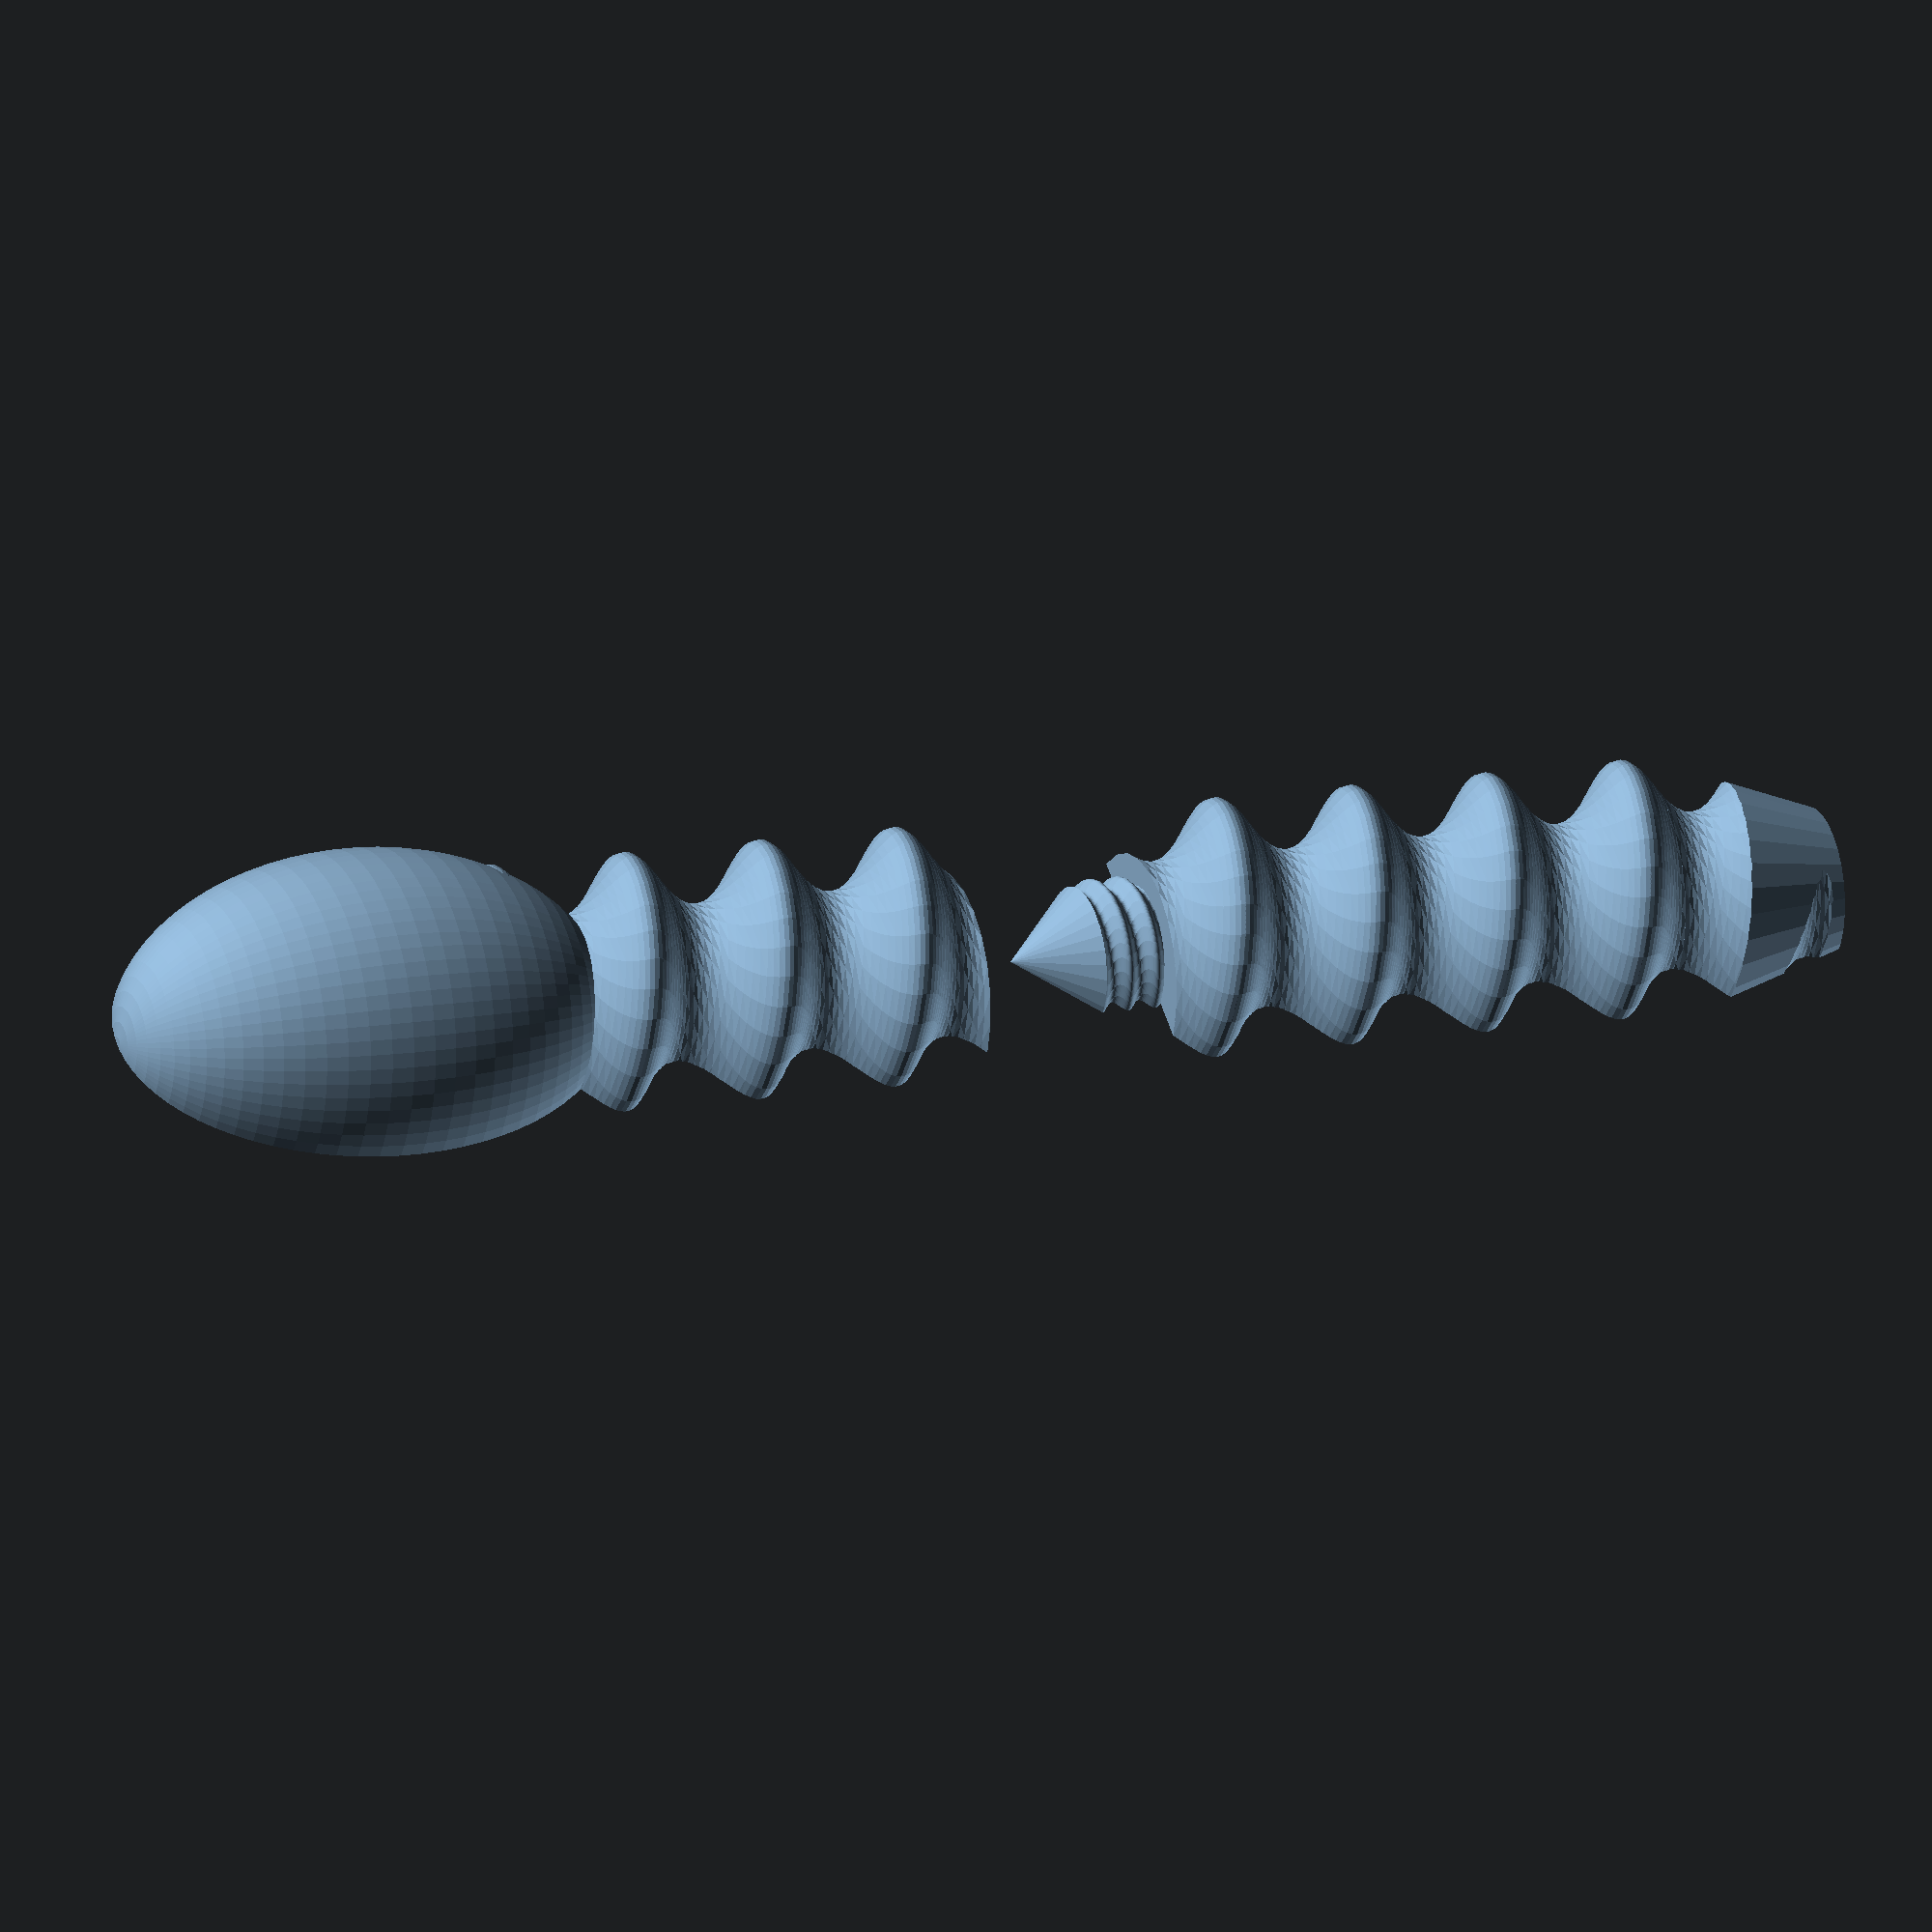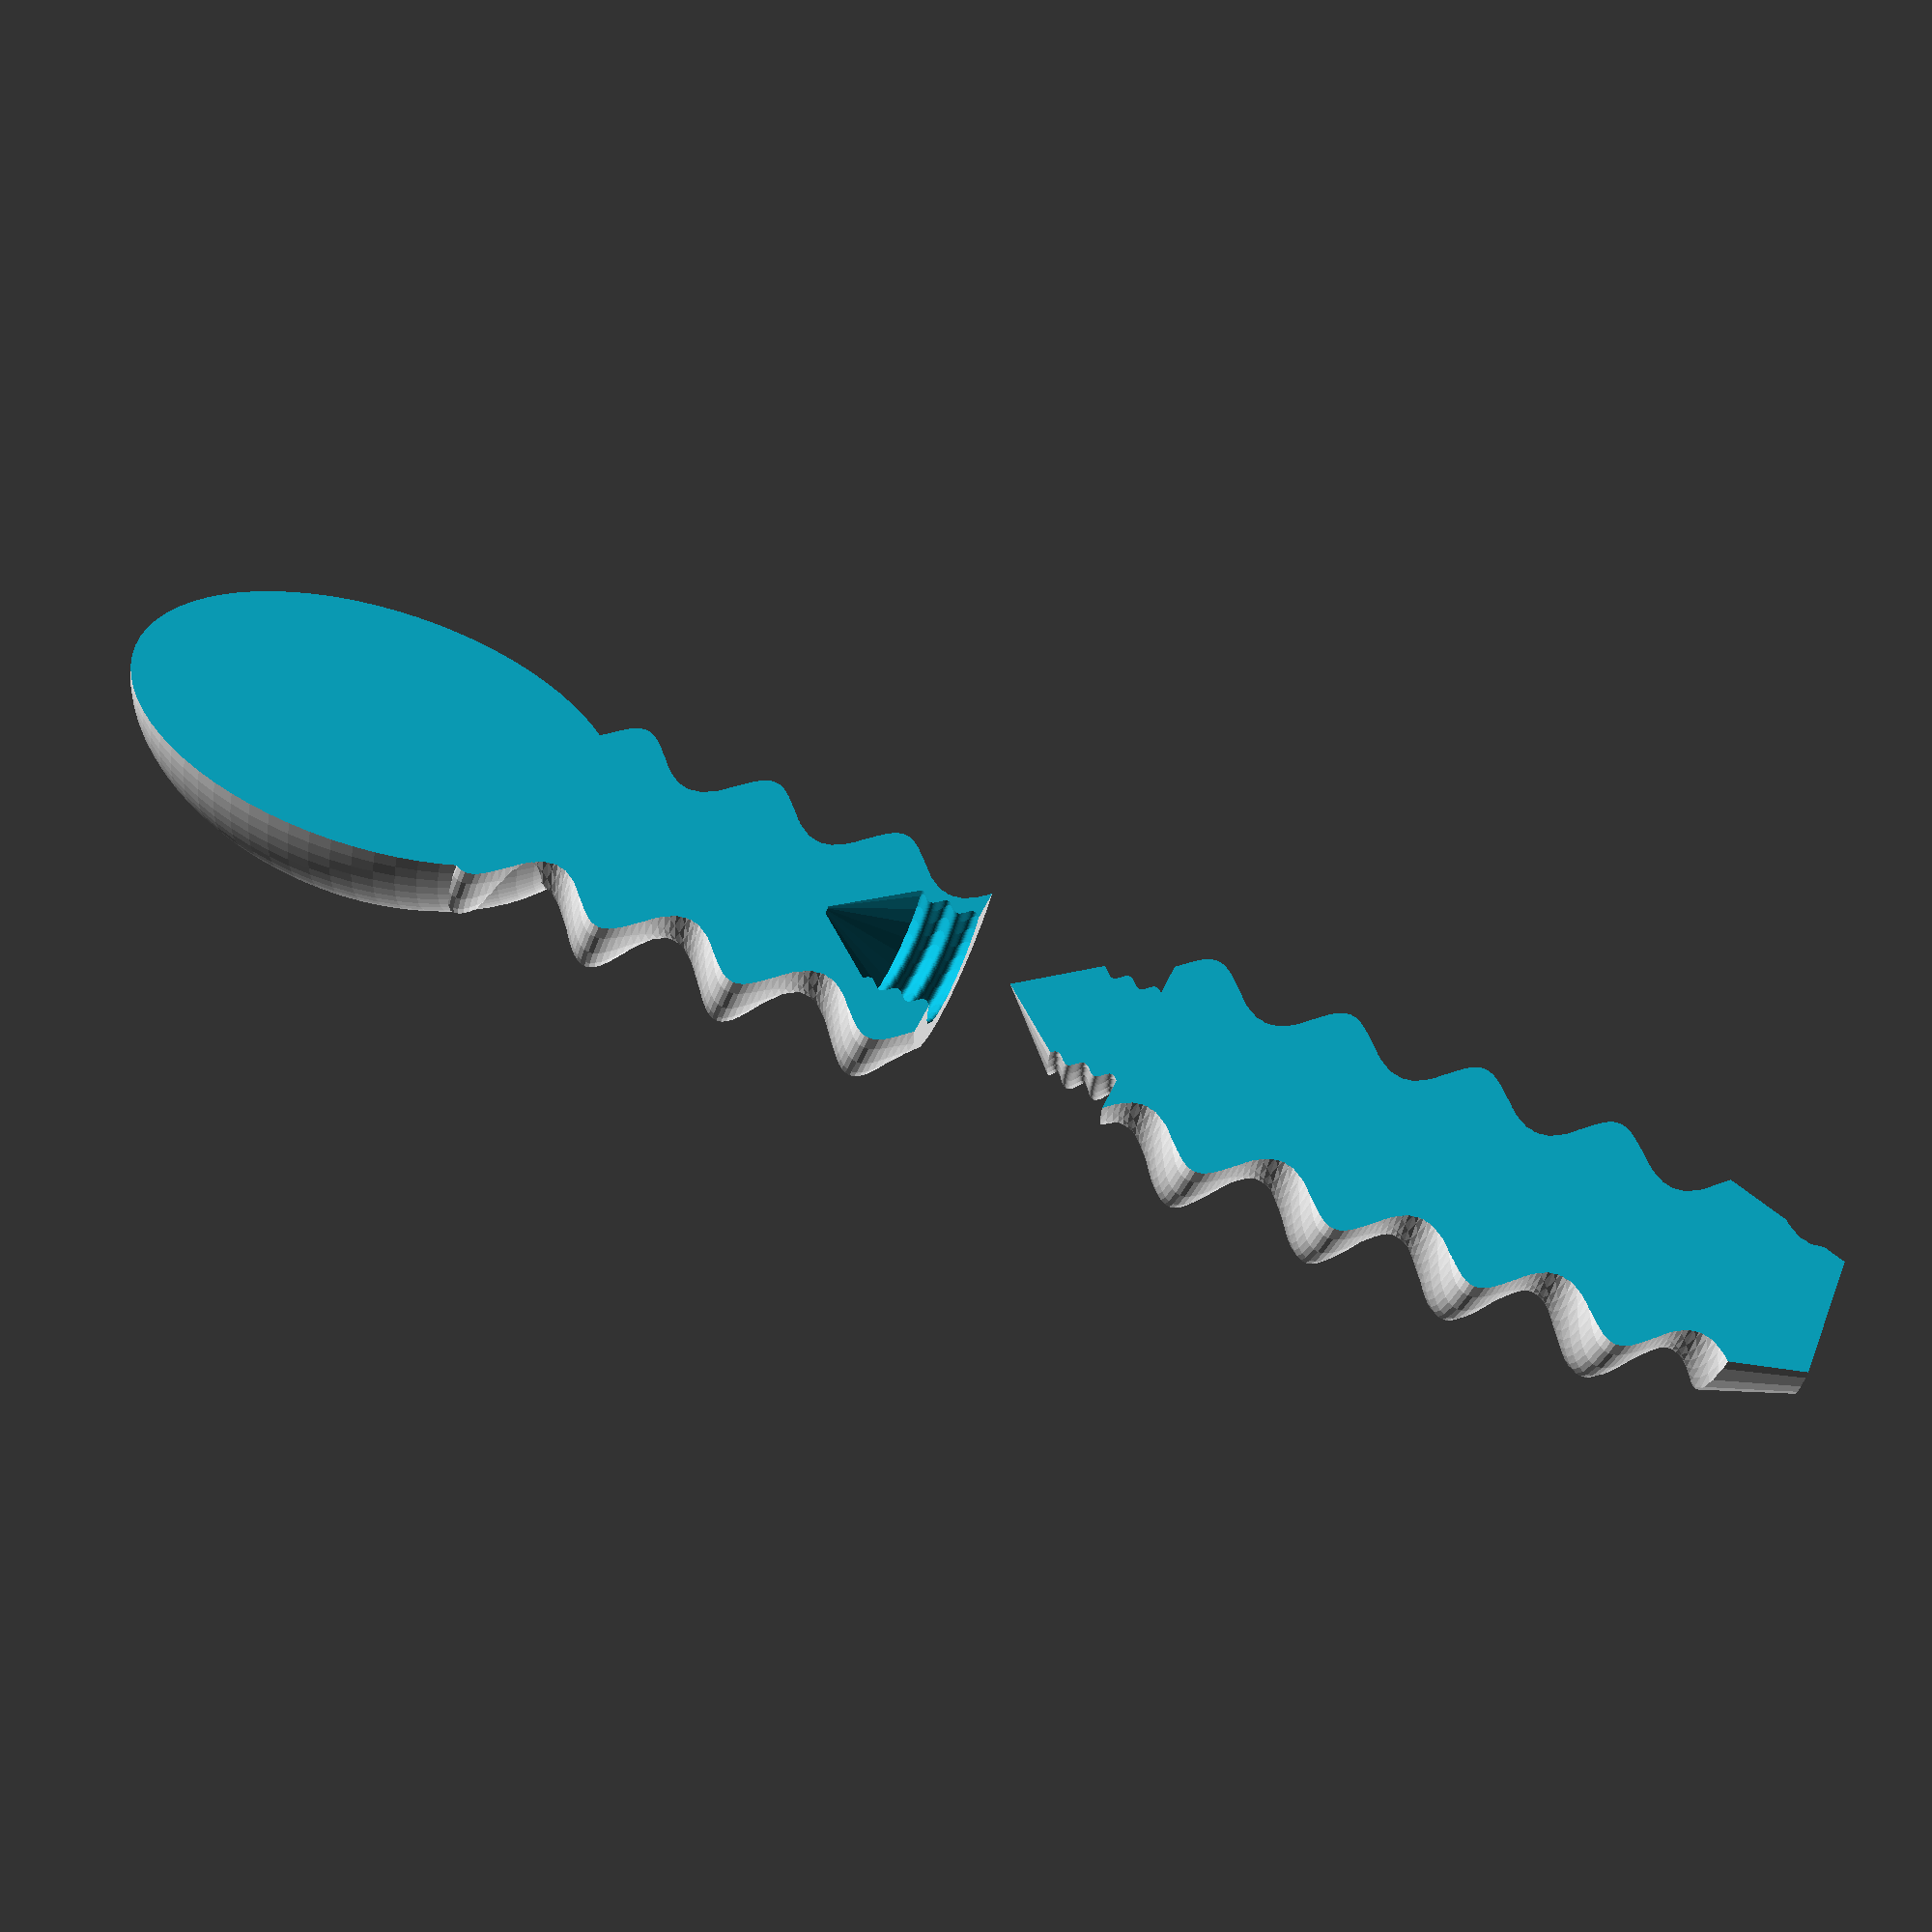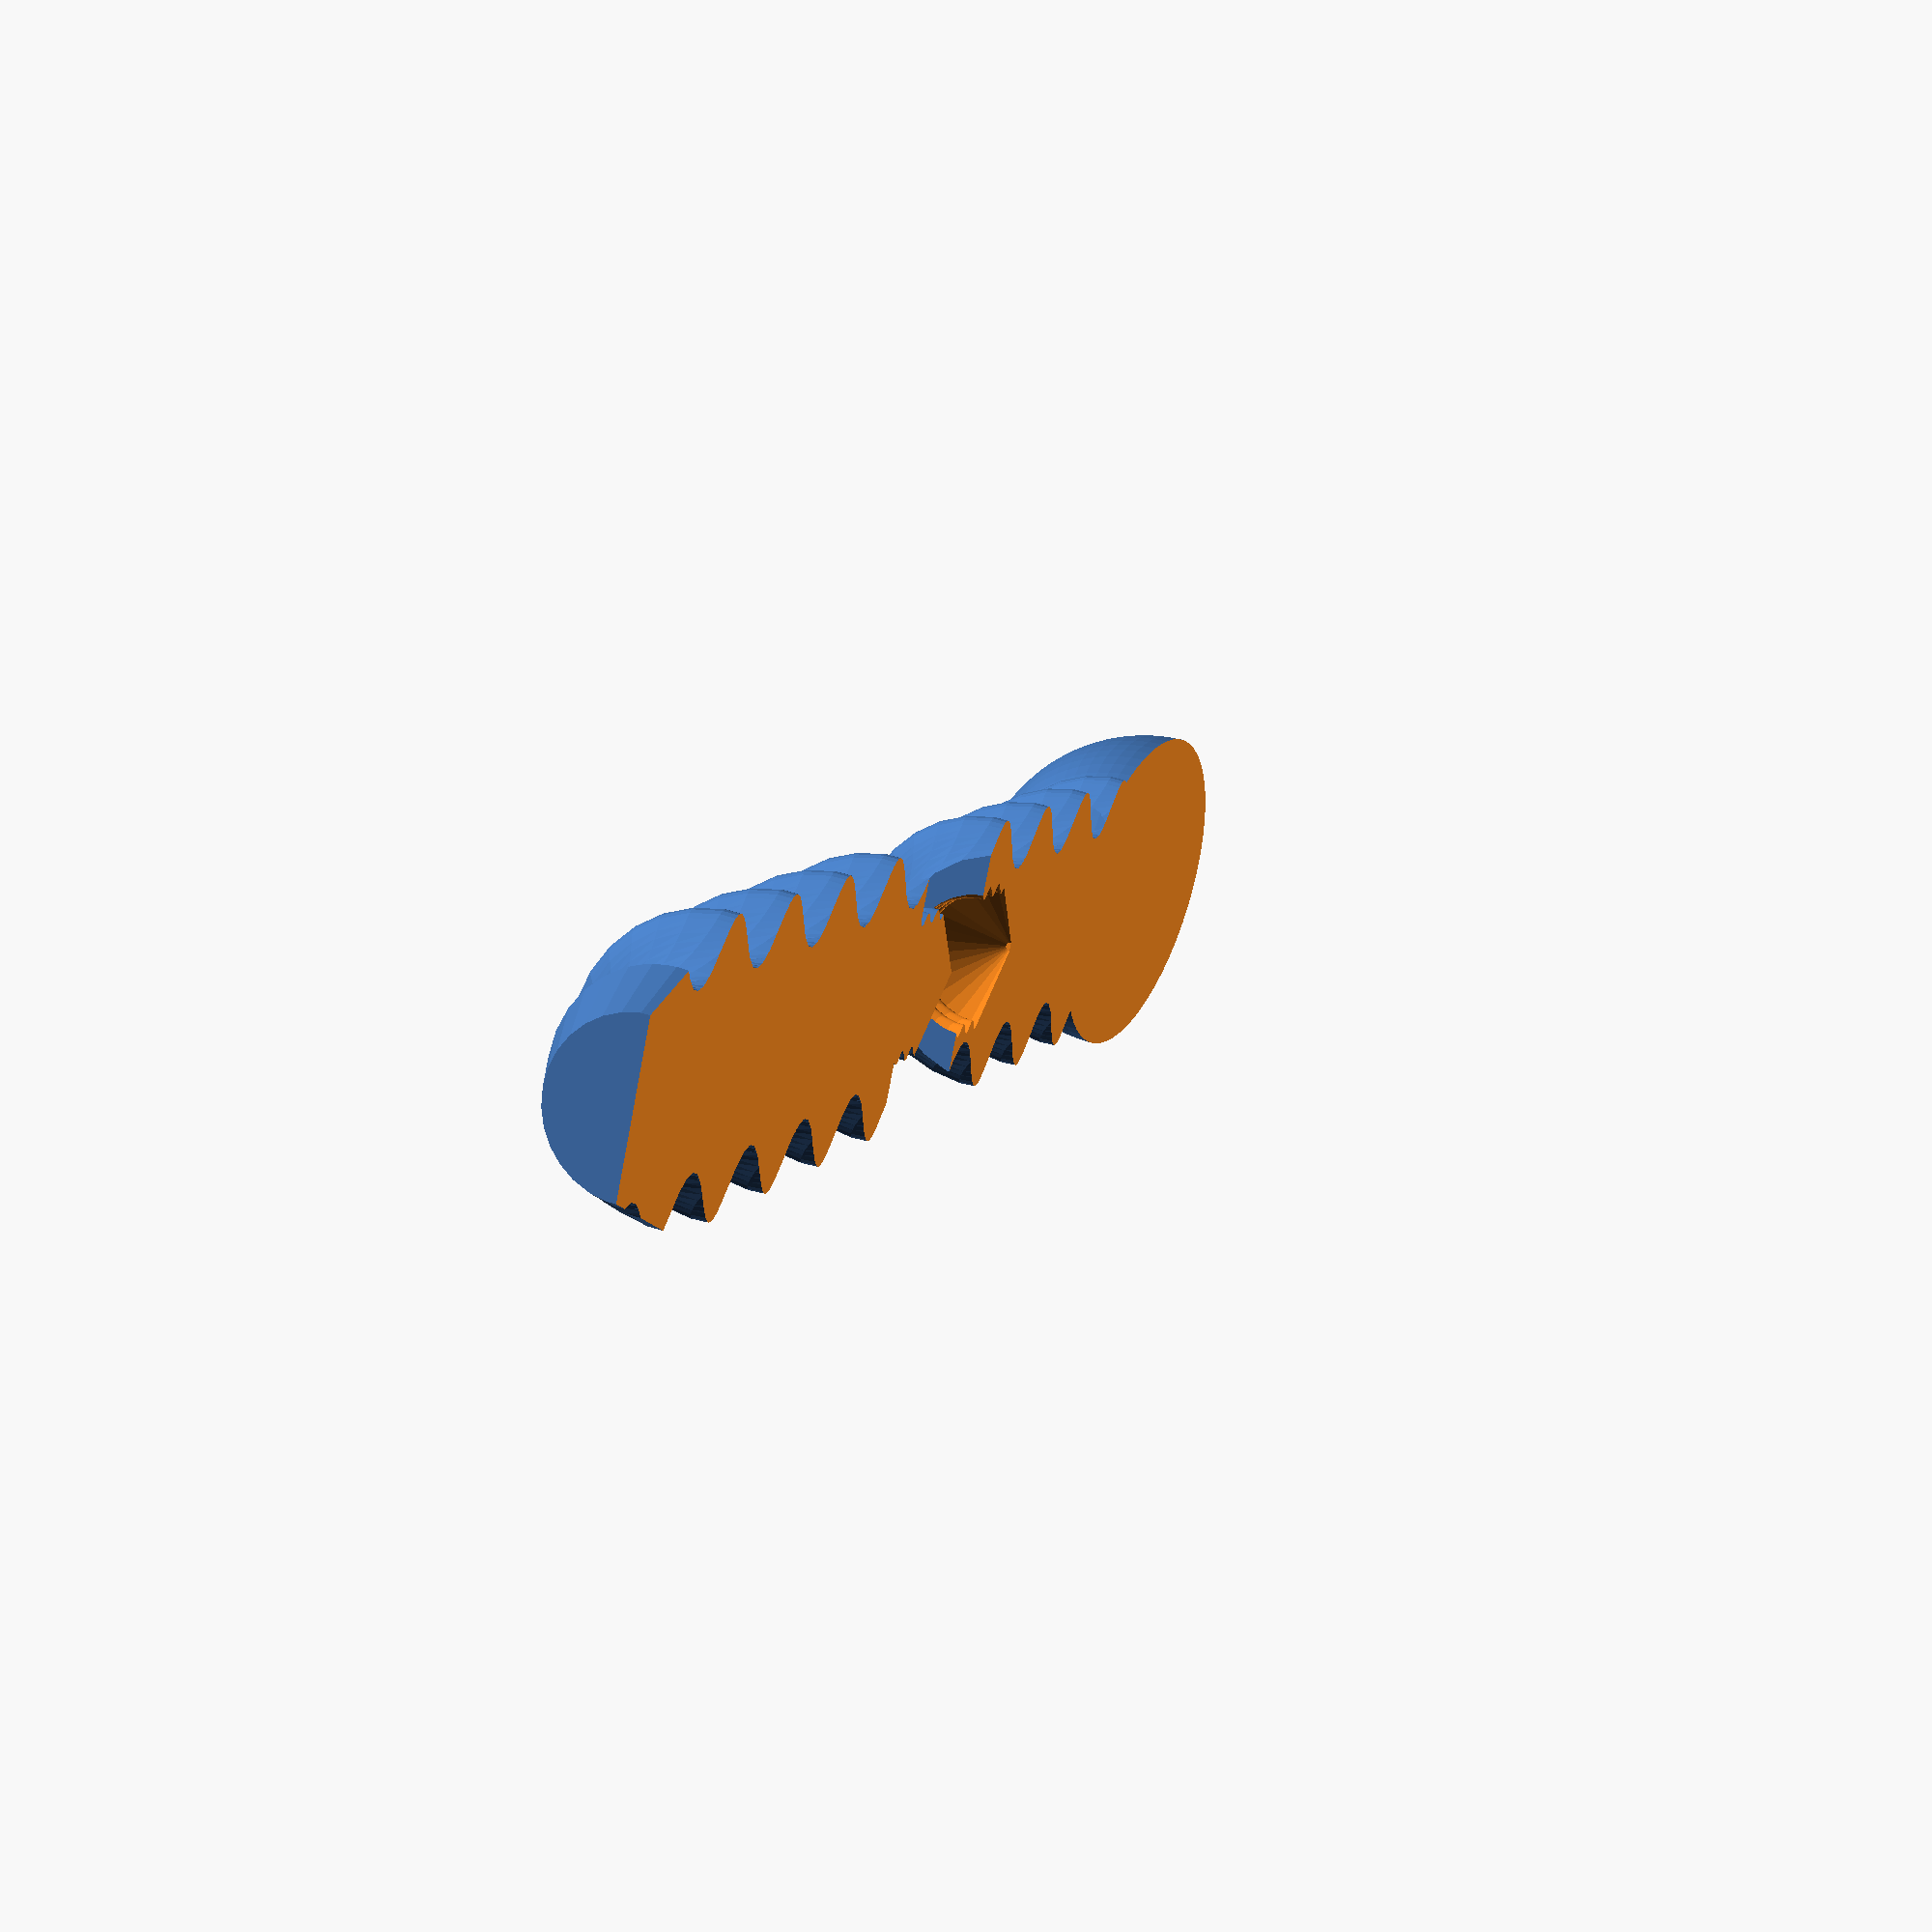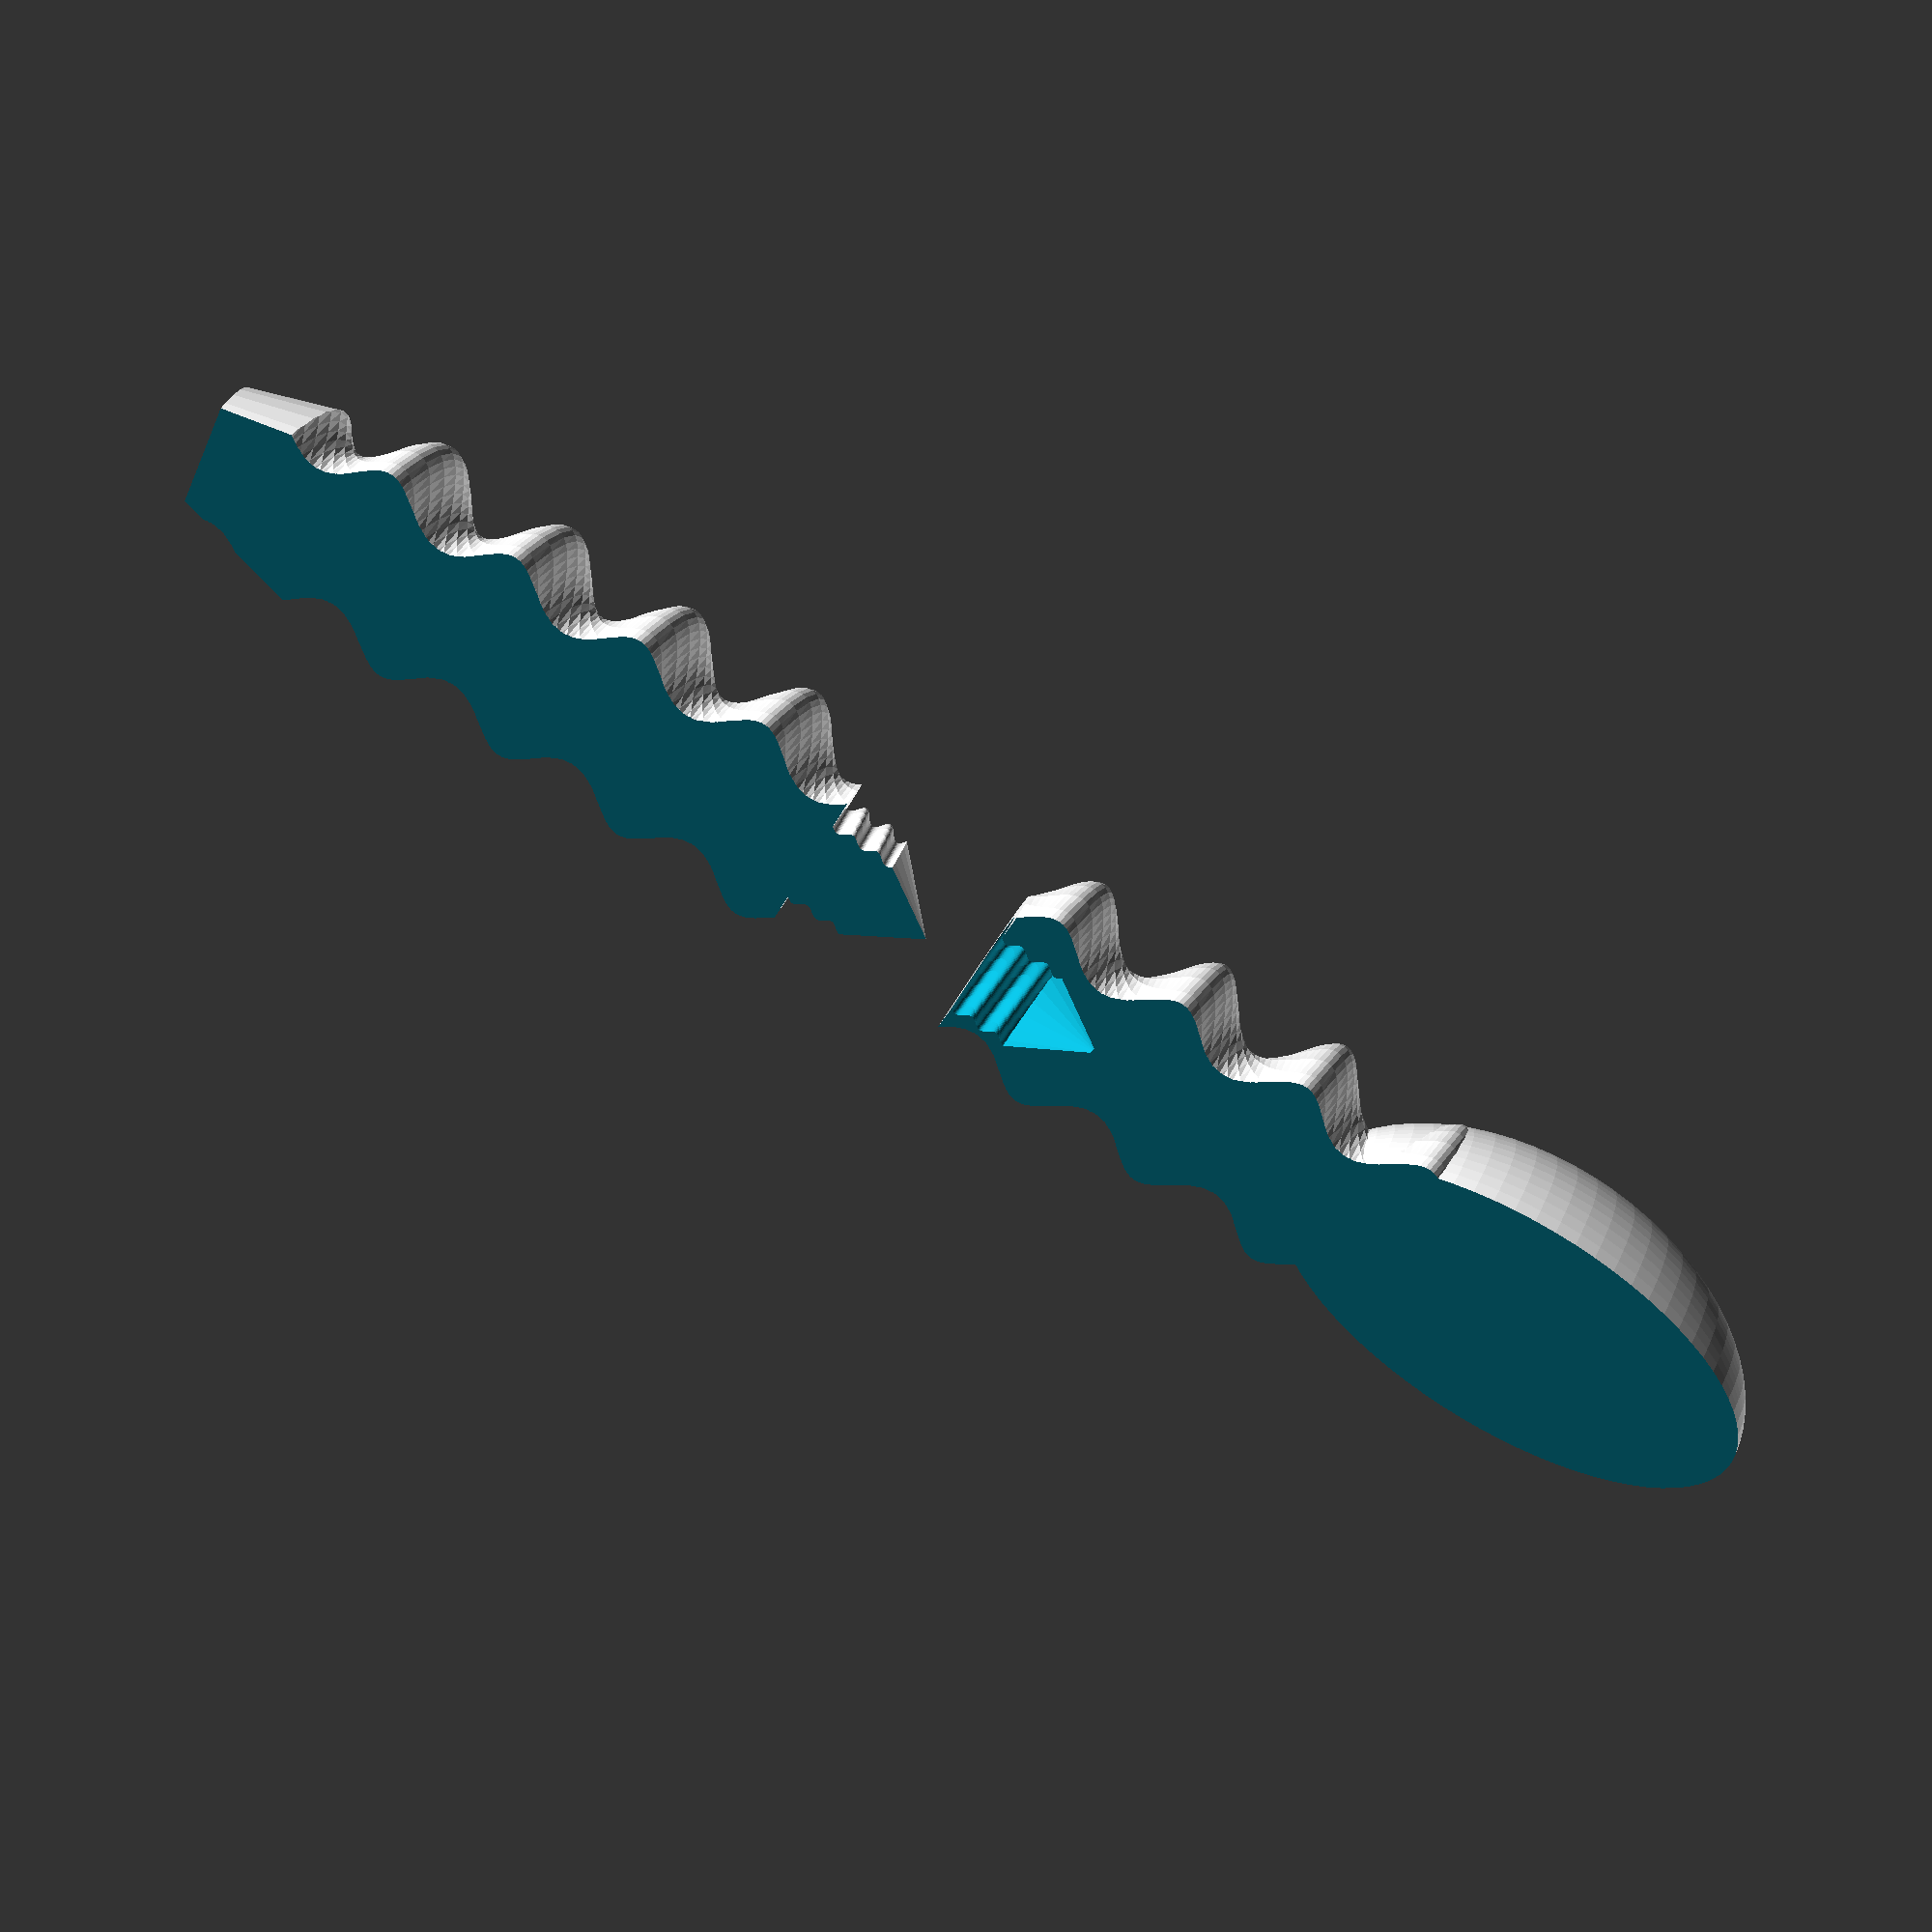
<openscad>
// threaded wand with light
//
// rod is threaded both on the inside and the outside.
//
// There are three kinds of rod segments:
//
// Top = has a ball, and socket at bottom.
// Mid = has screw at top, socket at bottom.
// Bottom = has screw on top, tapered at the bottom.

// Parts (theoretical):
//
// 120 mm long wire, ends stripped
// LED (3v, e.g. http://www.hebeiltd.com.cn/?p=leds.9.10mm)
// 2 AAA batteries
// solder, soldering gun
// heat shrink tubing (or tape)
// ~10mm diameter spring, or metal strip folded in 'u',

// Assembly instructions (theoretical):
//
// Solder one LED lead to center of 15 mm disk (top of AA) so
// that the LED sticks up straight from the center of the disk.
// Solder wire to other LED lead, shrink wrap to avoid shorts.
// Slide LED assembly into rod, so that disk stops at top of
// battery compartment and LED is within the sphere, with wire
// trailing out of rod.

// Solder other end of wire to the spring.

// Insert AAA batteries into rod, so that + end of battery presses
// against disk, and press the spring against the - end.
//
// If the LED does not light, check your connections.
//
// If it worked when contact is made by hand, verify that it works
// when you screw another rod segment into the bottom of the top
// rod segment. The LED should light when the lower rod segment is
// screwed in tightly, and should go out when it is loosened
// or removed. The spring should go around the point of the lower
// rod's screw.

// Set various parameters below to suit your LED and switch sizes.
// Assumes AA battery. You could use a smaller battery, but
// there is plenty of room for an AA battery.

// set to 1 to leave space for battery and an LED, and to make the ball hollow.

//battery=0;	//battery turned out to be a bad idea


// parameters that control appearance of wand

// Part to print
part=6; //[1:Wand top, 2:Wand middle, 3:Wand bottom, 4:Plate top & bottom, 5:Plate 4x middle, 6:Short stack preview, 7:Long stack preview, 8:Long row]
// Height of each rod segment (your printer's vertical print area)
h=125;
// Wand radius (not counting wiggle)
cr=20;
// Wiggle (2 is subtle, 10 is dramatic)
w=5;
// number of wiggles per rod segment
nw=5;
// Spirals or counter-spirals (forming cross shapes)
c = 0;		// [0:Spirals, 1:Counter-spirals
// sphere bigger than wand by this much
sb = 5;
// Sphere vertical stretch (1=round, 1.25=egg, 2=oblong
bs = 1.5;
// Roundness (more takes longer to render)
fn=24; // [6:Chunky, 12:Medium, 24:Smooth, 64:Super-fine]
// Clearance between screw and hole. If it's too tight, increase it. Should be loose, as screw will tighten.
gap = 0.4;

//for display only, doesn't contribute to final object
build_plate_selector = 0; //[0:Replicator 2,1: Replicator,2:Thingomatic,3:Manual]

//when Build Plate Selector is set to "manual" this controls the build plate x dimension
build_plate_manual_x = 100; //[100:400]

//when Build Plate Selector is set to "manual" this controls the build plate y dimension
build_plate_manual_y = 100; //[100:400]

/* [Hidden] */

half = (part>5)?1:0;

thin = 0.5;	// thickness of sphere, to make it translucent.

// override to make things a bit smaller

//w=3;
//cr=15;
//nw=5;
//sb=5;
//bs=2;

// and even smaller

//w=2;
//cr=10;
//nw=10;
//sb=5;
//bs=1;

// parameters that related to LED and battery, etc.

batteryr = 10.5/2+2*gap;	// radius of AAA battery hole
batteryh = (2*44.5)+4+gap; // len of 2 AAA batteries, plus disk, clip
ledr = 4*1; // radius of hole for LED, should be bigger than LED,
				// but smaller than the batter or disk
ledh = 1*1; // height of LED hole
wirer = 2*1; // radius of slot for wire
switchr = 5*1; // radius of switch hole, should be sized to allow
				// switch to screw into hole.

// the core of each rod segment

module core() {
	linear_extrude(height = h, center = false, convexity = 10, twist = nw*360)
		translate([w, 0, 0]) circle(r = cr, $fn=fn);
	if (c > 0) {
		linear_extrude(height = h, center = false, convexity = 10, twist = -nw*360) translate([w, 0, 0]) circle(r = cr);
		}
	if (c==2) {
		rotate([0,0,180]) {
			linear_extrude(height = h, center = false, convexity = 10, twist = nw*360)
				translate([w, 0, 0]) circle(r = cr);
			linear_extrude(height = h, center = false, convexity = 10, twist = -nw*360)
				translate([w, 0, 0]) circle(r = cr);
			}
		}
	}

// the top rod segment, which has a sphere at the top, and
// a screw hole in the bottom, room for batteries and LED.

ballr = cr+w+sb;
echo("ball radius = ", ballr);

module core_hole() {
	translate([0,0,-g]) outer(); // screw hole in other end

	// the rest should be ignored (or fixed). So battery = 0 above so this is skipped.
	if (battery) {
		difference() {
			translate([0,0,h-(bs-1)*ballr])
				scale([1,1,bs])
					difference() {
						sphere(r=ballr-thin, $fa=5); // hollow in head
						rotate([90,0,0]) circle(r=ballr, h=thin); // minus supports
						rotate([90,0,60]) circle(r=ballr, h=thin);
						rotate([90,0,-60]) circle(r=ballr, h=thin);
						}
			//translate([0,0,h]) sphere(r=ballr-thin, $fa=5); // make sphere hollow
			cylinder(r=batteryr+wirer+th, h=ih+batteryh+wirer+th);
			// cylinder around battery shaft in case it goes into ball
			}
		cylinder(r=batteryr, h=batteryh+ih, $fn=64); // hollow inside for battery
		#translate([0,0,ih]) cylinder(r=batteryr, h=batteryh, $fn=64); // hollow inside for battery
		translate([0,batteryr,0]) cylinder(r=wirer,h=batteryh+ih+wirer);
		//translate([0,0,ih+batteryh+th]) cylinder(r=batteryr+wirer, h=h-ih-batteryh-ledh-ballr); // hole for wires
		translate([0,0,batteryh+ih]) rotate([0,90,90]) cylinder(r=wirer, h=wirer+batteryr); // hole for switch
		cylinder(r=ledr, h=h+(ballr-1)*bs/2); // hole from battery to sphere
		}
	}

module top() {
	/*translate([0,0,h]) rotate([0,180,0])*/ difference() {
		union() {
			core();
			translate([0,0,h-(bs-1)*ballr])
				scale([1,1,bs])
					sphere(r=ballr, $fa=5); // cap top
			}
		core_hole();
		if (battery) {
			echo("battery height = ",h-ih);
			}
		}
	}

// middle rod segments have screws on top, and holes on the bottom

module mid() {
	difference() {
		union() {
			core();
			translate([0,0,h-g]) inner(); // screw on top end
			}
		translate([0,0,-g]) outer(); // screw hole in bottom end
		}
	}

// the bottom rod segment has a screw on top, and tapered bottom.

bh = 2*((cr+w)-(cr/2));

module bottom() {
	intersection() {
		core();
		union() {
			cylinder(r1=cr*0.7, r2=cr+w, h=bh);
			translate([0,0,bh]) cylinder(r=cr+w, h=h-bh);
			}
		}
	translate([0,0,h-g]) inner(); // screw in top end
	}

//ih = 32;	// height of the inner threaded screw
//iw=5;		// number of 'wiggles' in the height of the screw
th=1;
ir = cr-w-3*th;	// radius of thread
ih=max(2*ir, 20);
iw=ih/5;		// thread every 5 mm
echo ("ir = ",ir);

// draw the screw shape. Note the conical top, allowing it to
// fill holes that canprint without support (I hope). And it
// should make it easier to put the screws into the holes.

module inner() {
	intersection() {
		linear_extrude(height=ih, center=false, convexity=10, twist=-iw*360)
			translate([1,0,0]) circle(r=ir);
		cylinder(r1=ih, r2=0, h=ih);
		}
	}

// Shape of the hole into which the screw screws. It's identical
// to the inner shape, plus the gap added to the radius and height.

module outer() {
	intersection() {
		linear_extrude(height=ih, center=false, convexity=10, twist=-iw*360)
			translate([1,0,0]) circle(r=ir+gap);
		cylinder(r1=ih+gap, r2=gap, h=ih+gap);
		}
	}

g=0.05*1;		//tiny number, added to keep faces from aligning
				//precisely, which upsets OpenSCAD when it happens.
spacing=2*(cr+w+th+sb);	//spacing between plated rod segments.

// draw the rods next to each other for printing on a single plate.
// For TOM, it might be better to pack them more tightly, or the
// rod will be rather small.

module plated2() {
	translate([0,0,0]) bottom();
//	translate([0,0,0]) mid();
//	translate([0,0,0]) mid();
	translate([0,spacing,0]) top();
	}

module plated4() {
	translate([-spacing,spacing,0]) bottom();
	translate([-spacing,0,0]) mid();
	translate([0,0,0]) mid();
	translate([0,spacing,0]) top();
	}

vspacing = h+gap+ih+10;	// vertical spacing for 'exloded' view

// Draw the top and bottom rod segments stacked vertically,
// 'exploded' so you can see how they are assembled.

module short_stacked() {	// view lined up for perspective
	translate([0,0,vspacing]) top();
	bottom();
	}

// draw a long stack of rod pieces so you can see how they will
// look assembled.

module long_stacked() {	// view lined up for perspective
	translate([0,0,3*h]) top();
	translate([0,0,2*h]) mid();
	translate([0,0,h]) mid();
	bottom();
	}

module long_row() {	// view lined up for perspective
	translate([0,2*spacing,0]) top();
	translate([0,spacing,0]) mid();
	translate([0,0,0]) mid();
	translate([0,-1*spacing,0]) bottom();
	}
// set shape to control what you render/print.

difference() {
union() {
if (part==1) top();
if (part==2) mid();
if (part==3) bottom();
//translate([spacing,0,0]) core_hole();
if (part==4) translate([0,-spacing/2,0]) plated2();
if (part==5) translate([spacing/2,-spacing/2,0]) plated4();
if (part==6) short_stacked();
if (part==7) long_stacked();
if (part==8) long_row();
}
if (half==1) translate([0,-200,-1]) cube([100,400,600]);
}

build_plate(build_plate_selector,build_plate_manual_x,build_plate_manual_y);

</openscad>
<views>
elev=166.7 azim=307.4 roll=111.9 proj=o view=wireframe
elev=108.2 azim=61.2 roll=66.8 proj=p view=wireframe
elev=172.2 azim=348.7 roll=342.6 proj=p view=solid
elev=87.6 azim=38.7 roll=236.2 proj=p view=solid
</views>
